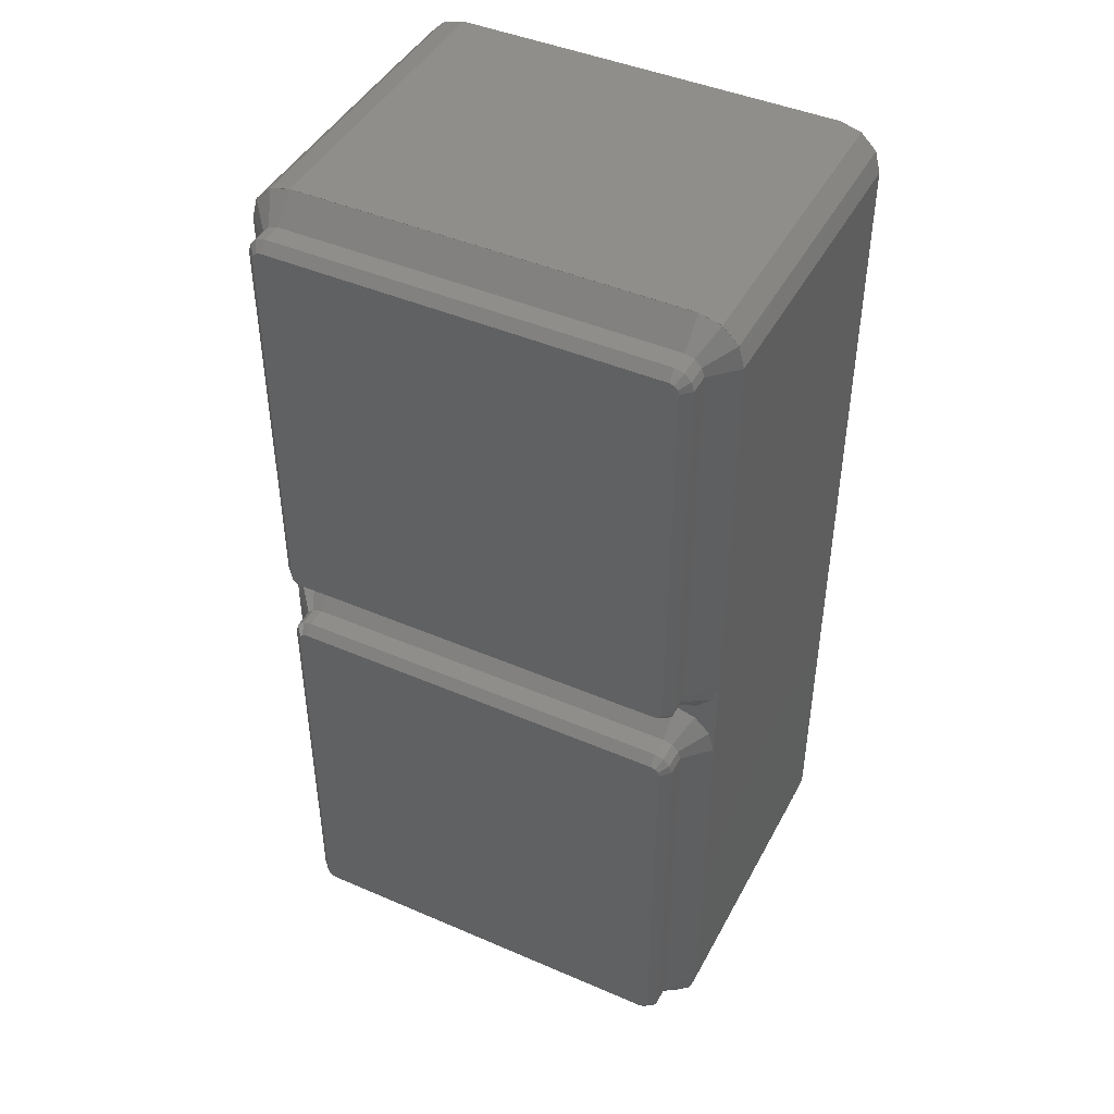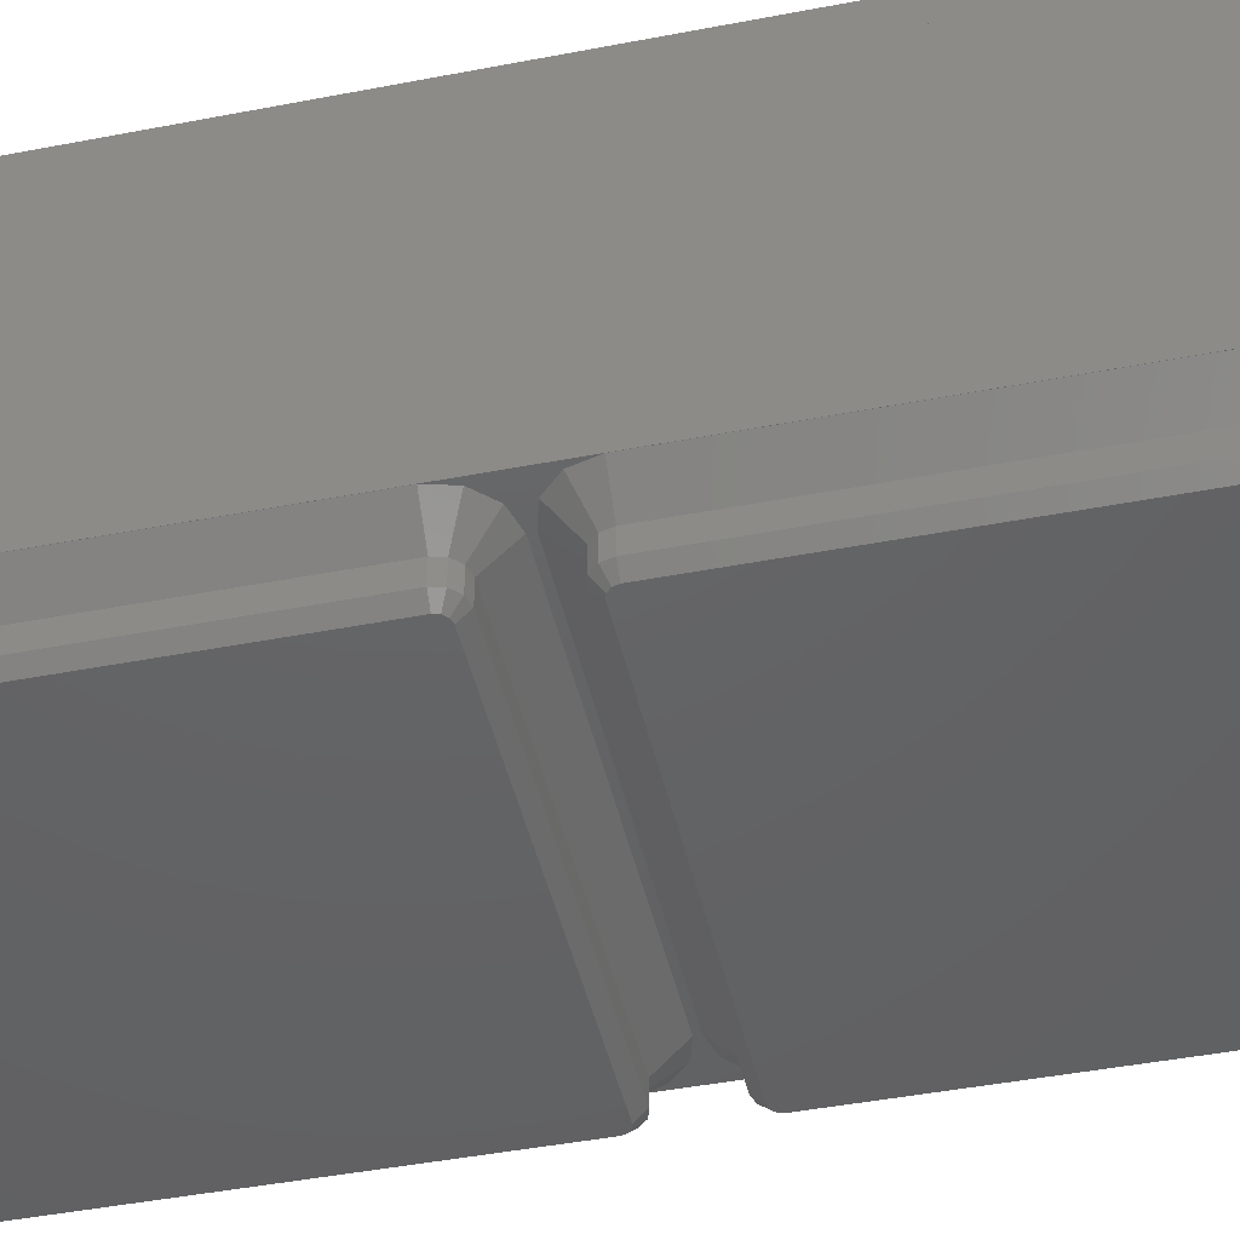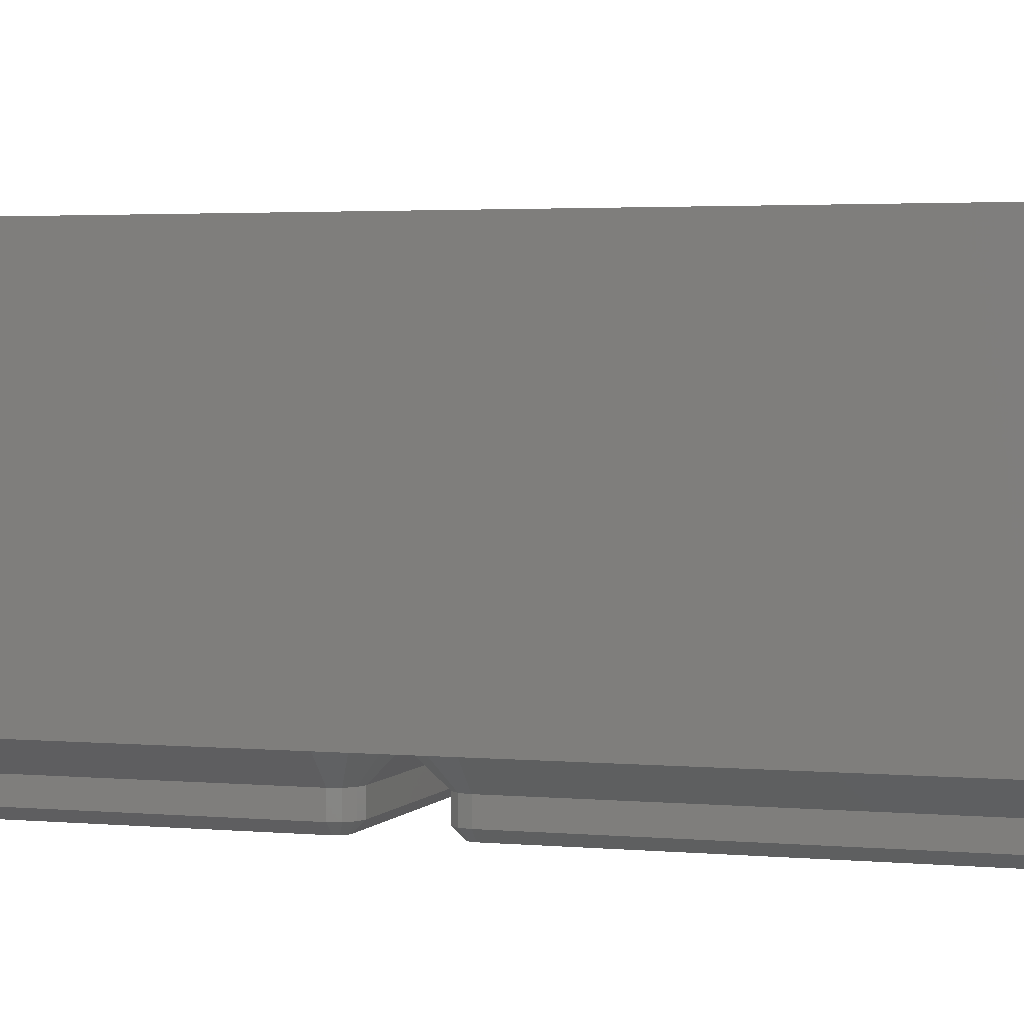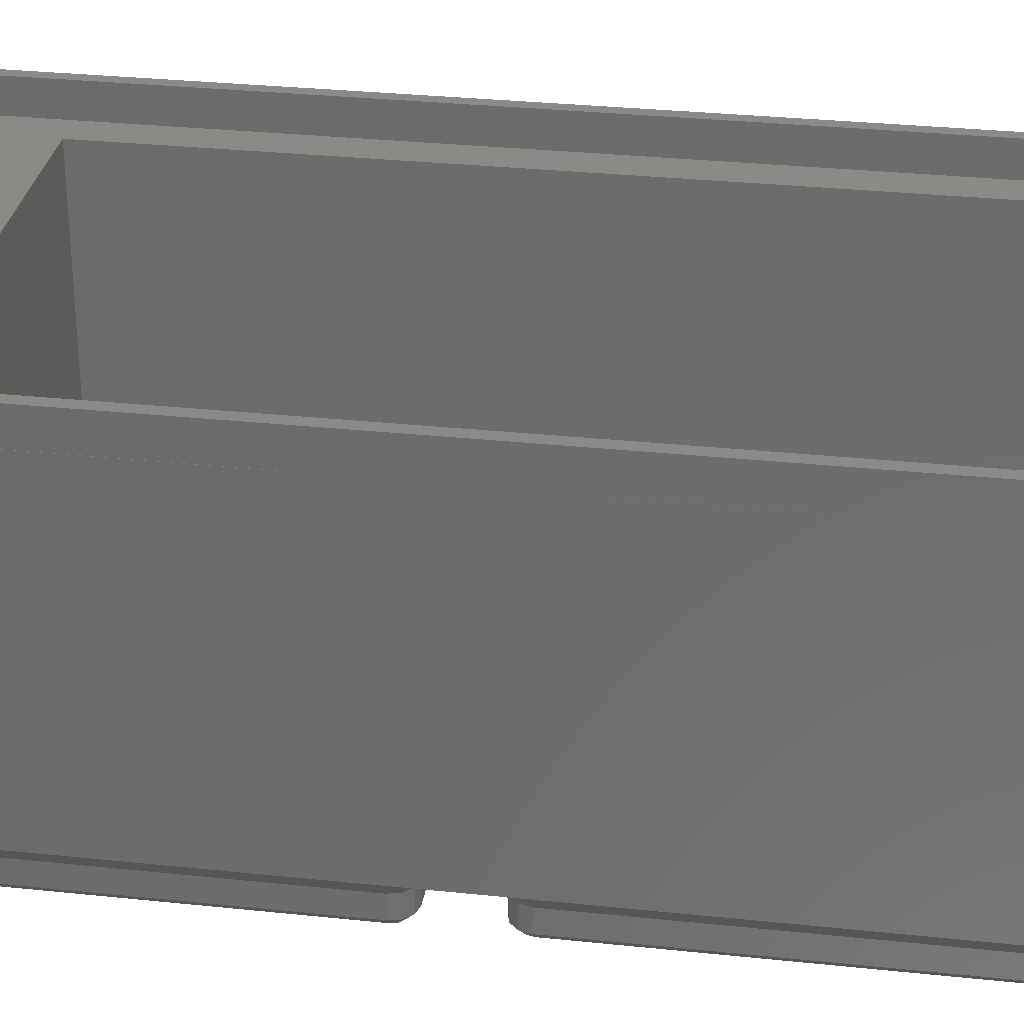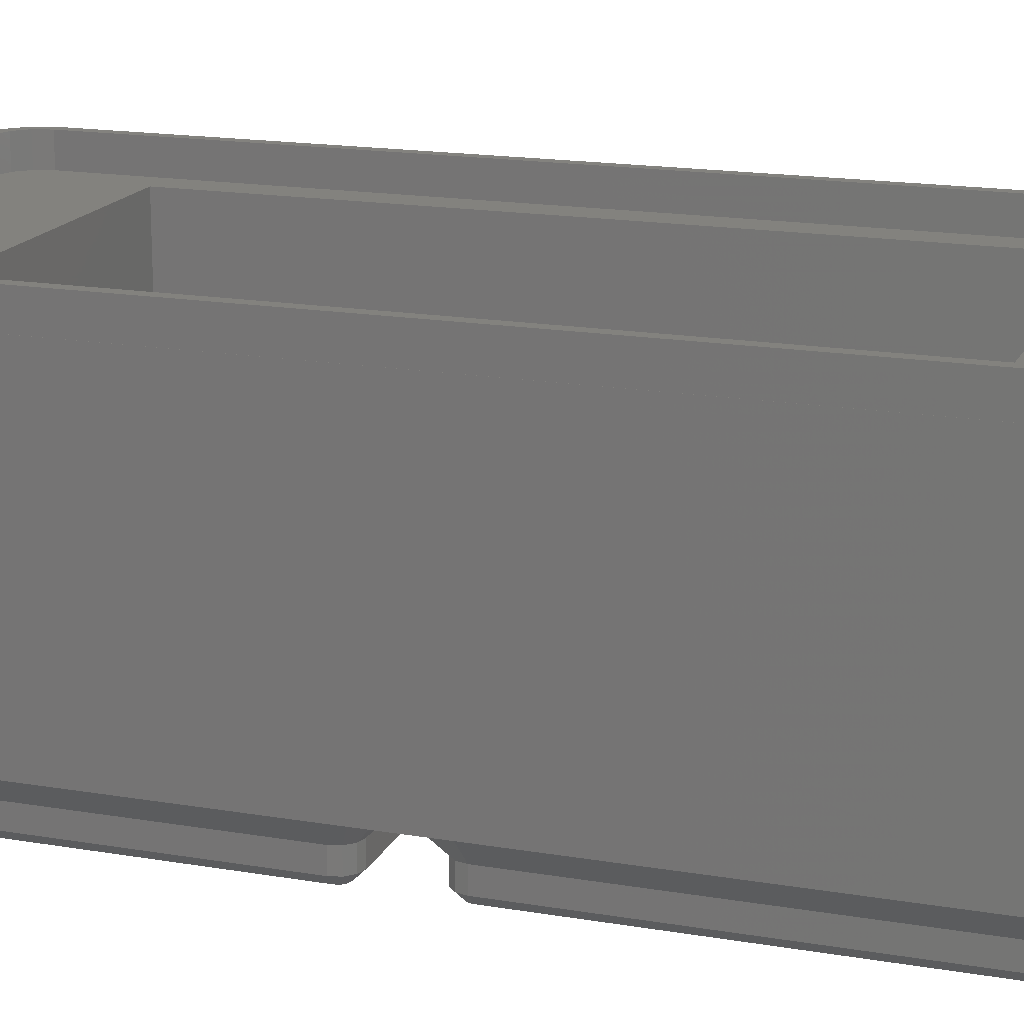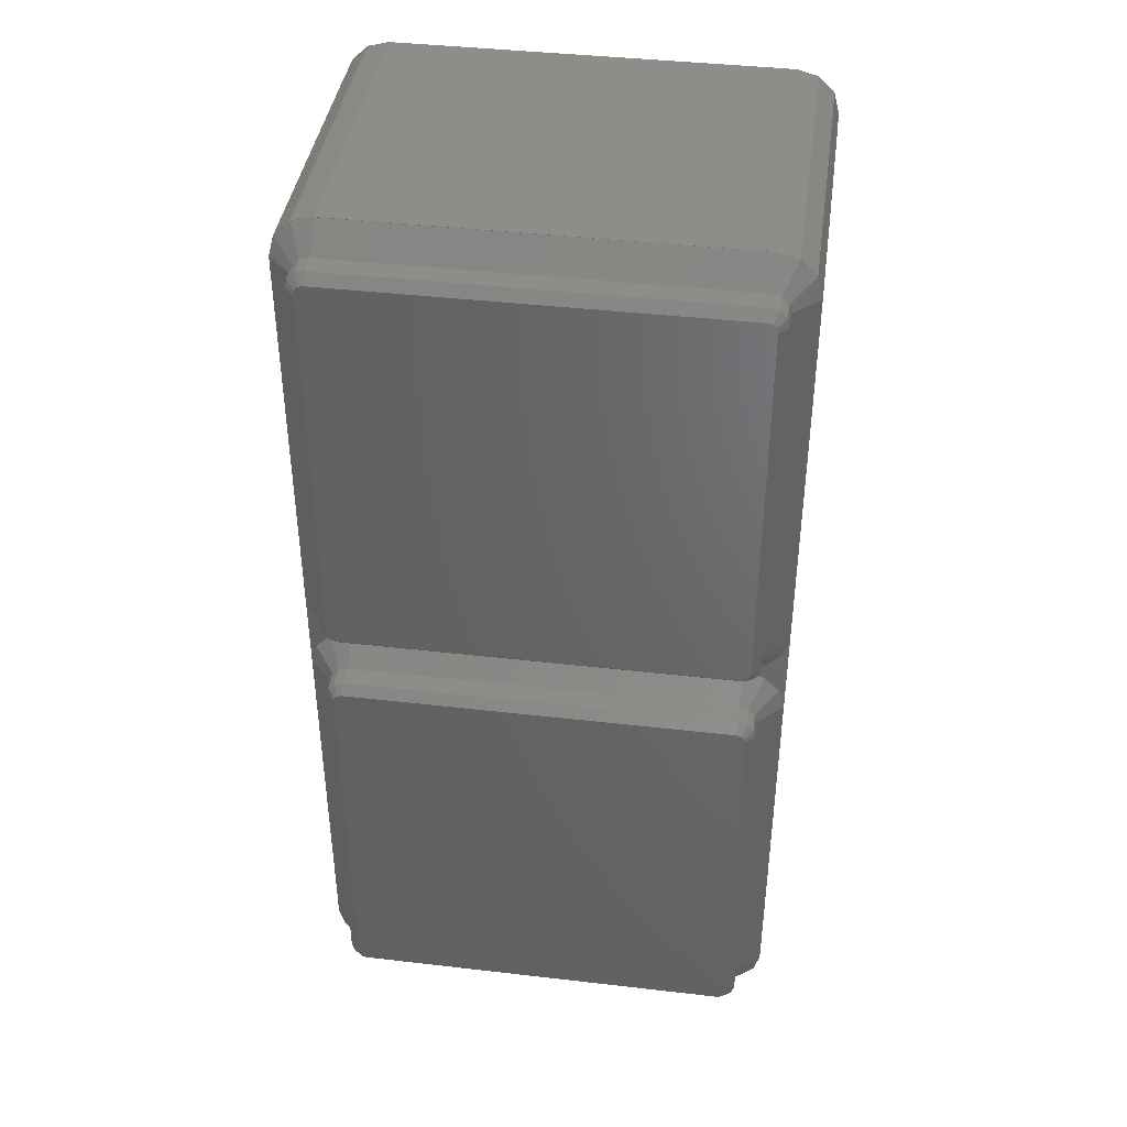
<metadata>
{"format":"stl","ext":"stl","renderer":"f3d","projection":"perspective","resolution":1024,"background":"white","views":[{"elev":44.4,"azim":-153.3,"up":"+Y"},{"elev":-45.1,"azim":102.6,"up":"+Z"},{"elev":2.7,"azim":-71.6,"up":"+Z"},{"elev":30.2,"azim":98.8,"up":"+Z"},{"elev":16.9,"azim":-70.9,"up":"+Z"},{"elev":41.1,"azim":-172.0,"up":"+Y"}]}
</metadata>
<code>
# stl→obj: 232 verts, 460 faces
v 20.25 -2.125 4.75
v 20.75 4 4.75
v 20.75 -4 4.75
v 20.25 2.125 4.75
v 18.88 -0.7524 4.75
v 18.88 0.7524 4.75
v 17 -0.25 4.75
v 17 0.25 4.75
v -17 -0.25 4.75
v -17 0.25 4.75
v -18.88 -0.7524 4.75
v -18.88 0.7524 4.75
v -20.25 -2.125 4.75
v -20.25 2.125 4.75
v -20.75 -4 4.75
v -20.75 4 4.75
v 20.76 -38.01 4.75
v 20.75 -38 4.75
v 20.25 -39.88 4.75
v 20.26 -39.89 4.75
v 18.89 -41.26 4.75
v 18.88 -41.25 4.75
v 17.01 -41.76 4.75
v 17 -41.75 4.75
v -17 -41.75 4.75
v -17.01 -41.76 4.75
v -18.88 -41.25 4.75
v -18.89 -41.26 4.75
v -20.25 -39.88 4.75
v -20.26 -39.89 4.75
v -20.76 -38.01 4.75
v -20.75 -38 4.75
v -20.76 38.01 4.75
v 20.76 38.01 4.75
v 20.75 38 4.75
v 20.25 39.88 4.75
v 20.26 39.89 4.75
v 18.89 41.26 4.75
v 18.88 41.25 4.75
v 17.01 41.76 4.75
v 17 41.75 4.75
v -17 41.75 4.75
v -17.01 41.76 4.75
v -18.88 41.25 4.75
v -18.89 41.26 4.75
v -20.25 39.88 4.75
v -20.26 39.89 4.75
v -20.75 38 4.75
v 18.89 -41.26 29.75
v 17.01 -41.76 29.75
v -17.01 -41.76 29.75
v -18.89 -41.26 29.75
v -20.76 38.01 29.75
v -20.76 -38.01 29.75
v -20.26 -39.89 29.75
v 17.01 41.76 29.75
v 18.89 41.26 29.75
v -18.89 41.26 29.75
v -17.01 41.76 29.75
v 20.26 39.89 29.75
v 20.76 38.01 29.75
v 20.76 -38.01 29.75
v -20.26 39.89 29.75
v 20.75 38 29.75
v 20.25 39.87 29.75
v 18.87 41.25 29.75
v 17 41.75 29.75
v -17 41.75 29.75
v -18.87 41.25 29.75
v -20.25 39.87 29.75
v -20.75 38 29.75
v -20.75 -38 29.75
v 20.75 -38 29.75
v 20.25 -39.87 29.75
v 20.26 -39.89 29.75
v 18.87 -41.25 29.75
v 17 -41.75 29.75
v -17 -41.75 29.75
v -18.87 -41.25 29.75
v -20.25 -39.87 29.75
v 17 40.8 29.75
v 19.8 38 29.75
v 19.42 39.4 29.75
v 17 30 29.75
v 19.8 -38 29.75
v 18.4 40.42 29.75
v 17 -30 29.75
v 17 -40.8 29.75
v -17 40.8 29.75
v -17 30 29.75
v -19.8 38 29.75
v -18.4 40.42 29.75
v 19.42 -39.4 29.75
v 18.4 -40.42 29.75
v -17 -40.8 29.75
v -17 -30 29.75
v -19.8 -38 29.75
v -19.42 39.4 29.75
v -18.4 -40.42 29.75
v -19.42 -39.4 29.75
v -17 41.75 32.4
v 17 41.75 32.4
v 17 40.8 32.4
v -17 40.8 32.4
v 19.8 38 32.4
v 20.75 38 32.4
v 20.25 39.87 32.4
v 20.75 -38 32.4
v 19.8 -38 32.4
v 19.42 39.4 32.4
v 18.87 41.25 32.4
v 18.4 40.42 32.4
v -18.4 40.42 32.4
v -18.87 41.25 32.4
v -19.42 39.4 32.4
v -20.75 38 32.4
v -19.8 38 32.4
v -20.25 39.87 32.4
v 20.25 -39.87 32.4
v 19.42 -39.4 32.4
v 18.87 -41.25 32.4
v 18.4 -40.42 32.4
v 17 -40.8 32.4
v 17 -41.75 32.4
v -17 -40.8 32.4
v -17 -41.75 32.4
v -18.4 -40.42 32.4
v -18.87 -41.25 32.4
v -19.42 -39.4 32.4
v -20.25 -39.87 32.4
v -19.8 -38 32.4
v -20.75 -38 32.4
v 17 -2.4 0.8
v -17 -2.4 2.6
v 17 -2.4 2.6
v -17 -2.4 0.8
v 17 -38.8 0
v 17.8 -38 0
v 17.69 -38.4 0
v 17.8 -4 0
v 17.4 -38.69 0
v 17 -3.2 0
v 17.69 -3.6 0
v 17.4 -3.307 0
v -17 -38.8 0
v -17 -3.2 0
v -17.8 -38 0
v -17.4 -38.69 0
v -17.69 -38.4 0
v -17.8 -4 0
v -17.4 -3.307 0
v -17.69 -3.6 0
v -17.8 -2.614 2.6
v -17.8 -2.614 0.8
v -18.39 -3.2 2.6
v -18.39 -3.2 0.8
v -18.6 -4 2.6
v -18.6 -4 0.8
v 18.6 -38 2.6
v 18.6 -4 0.8
v 18.6 -4 2.6
v 18.6 -38 0.8
v 18.39 -3.2 2.6
v 18.39 -3.2 0.8
v 17.8 -2.614 2.6
v 17.8 -2.614 0.8
v -17 -39.6 0.8
v 17 -39.6 2.6
v -17 -39.6 2.6
v 17 -39.6 0.8
v 17.8 -39.39 2.6
v 17.8 -39.39 0.8
v 18.39 -38.8 2.6
v 18.39 -38.8 0.8
v -18.6 -38 0.8
v -18.6 -38 2.6
v -18.39 -38.8 2.6
v -18.39 -38.8 0.8
v -17.8 -39.39 2.6
v -17.8 -39.39 0.8
v 17 39.6 0.8
v -17 39.6 2.6
v 17 39.6 2.6
v -17 39.6 0.8
v 17 3.2 0
v 17.8 4 0
v 17.69 3.6 0
v 17.8 38 0
v 17.4 3.307 0
v 17 38.8 0
v 17.69 38.4 0
v 17.4 38.69 0
v -17 3.2 0
v -17 38.8 0
v -17.8 4 0
v -17.4 3.307 0
v -17.69 3.6 0
v -17.8 38 0
v -17.4 38.69 0
v -17.69 38.4 0
v -17.8 39.39 2.6
v -17.8 39.39 0.8
v -18.39 38.8 2.6
v -18.39 38.8 0.8
v -18.6 38 2.6
v -18.6 38 0.8
v 18.6 4 2.6
v 18.6 38 0.8
v 18.6 38 2.6
v 18.6 4 0.8
v 18.39 38.8 2.6
v 18.39 38.8 0.8
v 17.8 39.39 2.6
v 17.8 39.39 0.8
v -17 2.4 0.8
v 17 2.4 2.6
v -17 2.4 2.6
v 17 2.4 0.8
v 17.8 2.614 2.6
v 17.8 2.614 0.8
v 18.39 3.2 2.6
v 18.39 3.2 0.8
v -18.6 4 0.8
v -18.6 4 2.6
v -18.39 3.2 2.6
v -18.39 3.2 0.8
v -17.8 2.614 2.6
v -17.8 2.614 0.8
v 17 -30 6
v 17 30 6
v -17 30 6
v -17 -30 6
f 1 2 3
f 1 4 2
f 5 4 1
f 5 6 4
f 7 6 5
f 7 8 6
f 9 8 7
f 9 10 8
f 11 10 9
f 11 12 10
f 13 12 11
f 13 14 12
f 15 14 13
f 14 15 16
f 3 17 18
f 19 17 20
f 17 19 18
f 21 19 20
f 21 22 19
f 23 22 21
f 23 24 22
f 23 25 24
f 26 25 23
f 26 27 25
f 28 27 26
f 28 29 27
f 30 29 28
f 31 29 30
f 31 15 32
f 15 31 16
f 33 16 31
f 29 31 32
f 17 3 34
f 2 34 3
f 35 34 2
f 36 34 35
f 34 36 37
f 36 38 37
f 39 38 36
f 39 40 38
f 41 40 39
f 42 40 41
f 42 43 40
f 44 43 42
f 44 45 43
f 46 45 44
f 46 47 45
f 33 46 48
f 46 33 47
f 16 33 48
f 23 49 50
f 49 23 21
f 28 51 52
f 51 28 26
f 31 53 33
f 53 31 54
f 30 54 31
f 54 30 55
f 38 56 57
f 56 38 40
f 43 58 59
f 58 43 45
f 28 55 30
f 55 28 52
f 26 50 51
f 50 26 23
f 60 38 57
f 38 60 37
f 40 59 56
f 59 40 43
f 61 37 60
f 37 61 34
f 62 34 61
f 34 62 17
f 47 58 45
f 58 47 63
f 33 63 47
f 63 33 53
f 61 64 62
f 65 61 60
f 61 65 64
f 57 65 60
f 57 66 65
f 56 66 57
f 56 67 66
f 56 68 67
f 59 68 56
f 59 69 68
f 58 69 59
f 58 70 69
f 63 70 58
f 53 70 63
f 71 53 72
f 70 53 71
f 73 62 64
f 74 62 73
f 62 74 75
f 74 49 75
f 76 49 74
f 76 50 49
f 77 50 76
f 78 50 77
f 78 51 50
f 79 51 78
f 79 52 51
f 80 52 79
f 80 55 52
f 54 80 72
f 80 54 55
f 54 72 53
f 81 82 83
f 82 84 85
f 81 83 86
f 87 85 84
f 88 85 87
f 82 81 84
f 89 84 81
f 89 90 84
f 89 91 90
f 91 89 92
f 85 88 93
f 93 88 94
f 87 95 88
f 96 95 87
f 90 91 96
f 97 96 91
f 91 92 98
f 96 97 95
f 95 97 99
f 99 97 100
f 75 17 62
f 17 75 20
f 49 20 75
f 20 49 21
f 67 101 102
f 101 67 68
f 89 103 104
f 103 89 81
f 105 106 107
f 106 105 108
f 109 108 105
f 107 110 105
f 111 110 107
f 111 112 110
f 102 112 111
f 102 103 112
f 101 103 102
f 101 104 103
f 101 113 104
f 114 113 101
f 114 115 113
f 116 117 118
f 115 118 117
f 118 115 114
f 108 109 119
f 120 119 109
f 120 121 119
f 122 121 120
f 123 121 122
f 123 124 121
f 125 124 123
f 125 126 124
f 127 126 125
f 127 128 126
f 129 128 127
f 129 130 128
f 131 130 129
f 117 116 131
f 132 131 116
f 131 132 130
f 92 104 113
f 104 92 89
f 68 114 101
f 114 68 69
f 115 92 113
f 92 115 98
f 69 118 114
f 118 69 70
f 117 98 115
f 98 117 91
f 71 118 70
f 118 71 116
f 108 64 106
f 64 108 73
f 85 105 82
f 105 85 109
f 82 110 83
f 110 82 105
f 106 65 107
f 65 106 64
f 83 112 86
f 112 83 110
f 65 111 107
f 111 65 66
f 81 112 103
f 112 81 86
f 66 102 111
f 102 66 67
f 78 124 126
f 124 78 77
f 88 125 123
f 125 88 95
f 94 123 122
f 123 94 88
f 77 121 124
f 121 77 76
f 94 120 93
f 120 94 122
f 76 119 121
f 119 76 74
f 93 109 85
f 109 93 120
f 119 73 108
f 73 119 74
f 72 116 71
f 116 72 132
f 131 91 117
f 91 131 97
f 129 97 131
f 97 129 100
f 80 132 72
f 132 80 130
f 127 100 129
f 100 127 99
f 80 128 130
f 128 80 79
f 95 127 125
f 127 95 99
f 79 126 128
f 126 79 78
f 133 134 135
f 134 133 136
f 135 9 7
f 9 135 134
f 137 138 139
f 138 137 140
f 137 139 141
f 142 140 137
f 140 142 143
f 143 142 144
f 145 142 137
f 145 146 142
f 147 145 148
f 145 147 146
f 147 148 149
f 150 146 147
f 146 150 151
f 151 150 152
f 146 133 142
f 133 146 136
f 9 134 153
f 9 153 11
f 136 153 134
f 153 136 154
f 136 146 151
f 136 151 154
f 155 11 153
f 11 155 13
f 156 153 154
f 153 156 155
f 152 154 151
f 154 152 156
f 155 157 13
f 13 157 15
f 158 155 156
f 155 158 157
f 152 150 156
f 156 150 158
f 159 160 161
f 160 159 162
f 18 161 3
f 161 18 159
f 138 160 162
f 160 138 140
f 3 161 163
f 1 3 163
f 161 164 163
f 164 161 160
f 160 140 143
f 164 160 143
f 163 5 1
f 5 163 165
f 163 166 165
f 166 163 164
f 143 166 164
f 166 143 144
f 5 165 135
f 7 5 135
f 166 135 165
f 135 166 133
f 166 144 142
f 133 166 142
f 167 168 169
f 168 167 170
f 169 24 25
f 24 169 168
f 167 137 170
f 137 167 145
f 168 171 24
f 171 22 24
f 170 171 168
f 171 170 172
f 137 141 170
f 141 172 170
f 22 173 19
f 173 22 171
f 171 174 173
f 174 171 172
f 172 139 174
f 139 172 141
f 159 19 173
f 18 19 159
f 173 162 159
f 162 173 174
f 138 174 139
f 162 174 138
f 175 157 158
f 157 175 176
f 176 15 157
f 15 176 32
f 175 150 147
f 150 175 158
f 176 177 32
f 177 29 32
f 178 176 175
f 176 178 177
f 147 149 175
f 149 178 175
f 27 177 179
f 177 27 29
f 180 177 178
f 177 180 179
f 180 149 148
f 149 180 178
f 179 169 27
f 169 25 27
f 180 169 179
f 169 180 167
f 148 145 180
f 145 167 180
f 181 182 183
f 182 181 184
f 183 42 41
f 42 183 182
f 185 186 187
f 186 185 188
f 185 187 189
f 190 188 185
f 188 190 191
f 191 190 192
f 193 190 185
f 193 194 190
f 195 193 196
f 193 195 194
f 195 196 197
f 198 194 195
f 194 198 199
f 199 198 200
f 194 181 190
f 181 194 184
f 42 182 201
f 42 201 44
f 184 201 182
f 201 184 202
f 184 194 199
f 184 199 202
f 203 44 201
f 44 203 46
f 204 201 202
f 201 204 203
f 200 202 199
f 202 200 204
f 203 205 46
f 46 205 48
f 206 203 204
f 203 206 205
f 200 198 204
f 204 198 206
f 207 208 209
f 208 207 210
f 2 209 35
f 209 2 207
f 186 208 210
f 208 186 188
f 35 209 211
f 36 35 211
f 209 212 211
f 212 209 208
f 208 188 191
f 212 208 191
f 211 39 36
f 39 211 213
f 211 214 213
f 214 211 212
f 191 214 212
f 214 191 192
f 39 213 183
f 41 39 183
f 214 183 213
f 183 214 181
f 214 192 190
f 181 214 190
f 215 216 217
f 216 215 218
f 217 8 10
f 8 217 216
f 215 185 218
f 185 215 193
f 216 219 8
f 219 6 8
f 218 219 216
f 219 218 220
f 185 189 218
f 189 220 218
f 6 221 4
f 221 6 219
f 219 222 221
f 222 219 220
f 220 187 222
f 187 220 189
f 207 4 221
f 2 4 207
f 221 210 207
f 210 221 222
f 186 222 187
f 210 222 186
f 223 205 206
f 205 223 224
f 224 48 205
f 48 224 16
f 223 198 195
f 198 223 206
f 224 225 16
f 225 14 16
f 226 224 223
f 224 226 225
f 195 197 223
f 197 226 223
f 12 225 227
f 225 12 14
f 228 225 226
f 225 228 227
f 228 197 196
f 197 228 226
f 227 217 12
f 217 10 12
f 228 217 227
f 217 228 215
f 196 193 228
f 193 215 228
f 229 84 230
f 84 229 87
f 231 229 230
f 229 231 232
f 96 231 90
f 231 96 232
f 231 84 90
f 84 231 230
f 229 96 87
f 96 229 232

</code>
